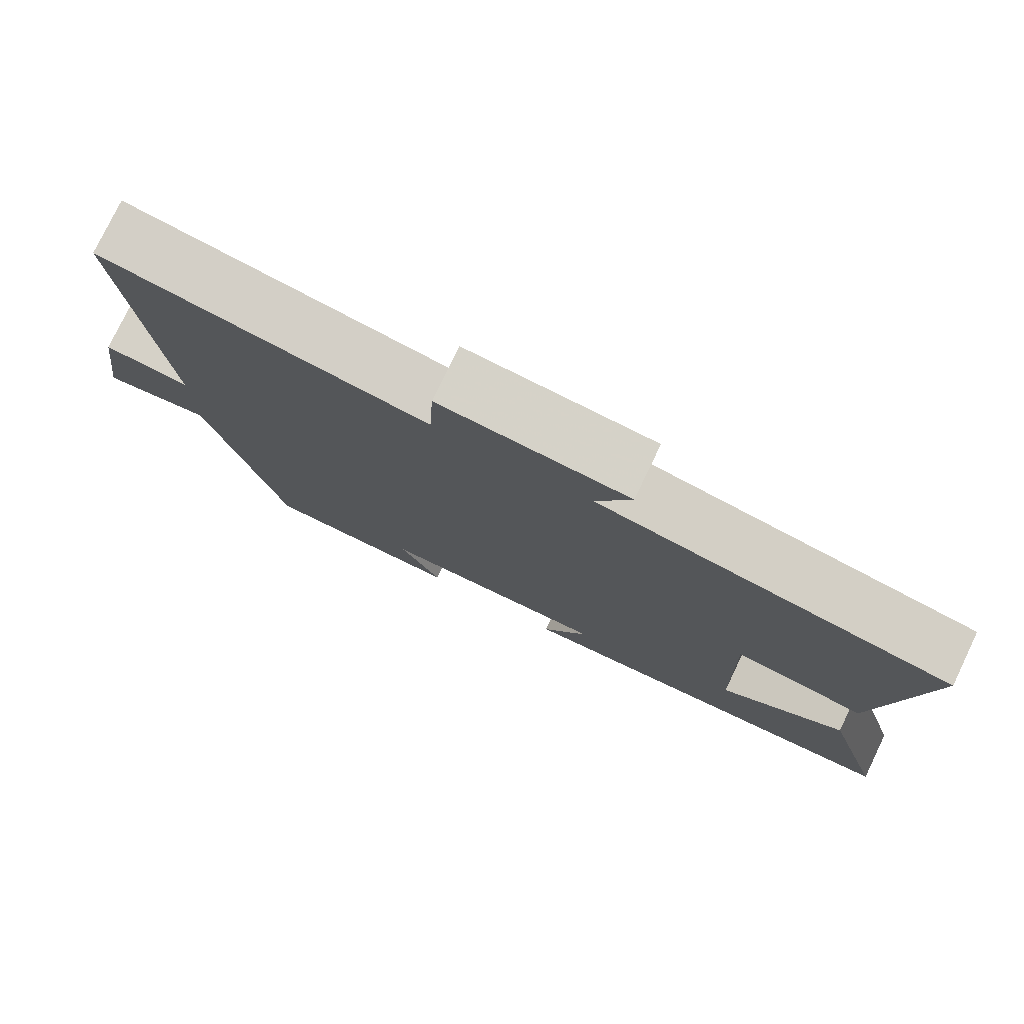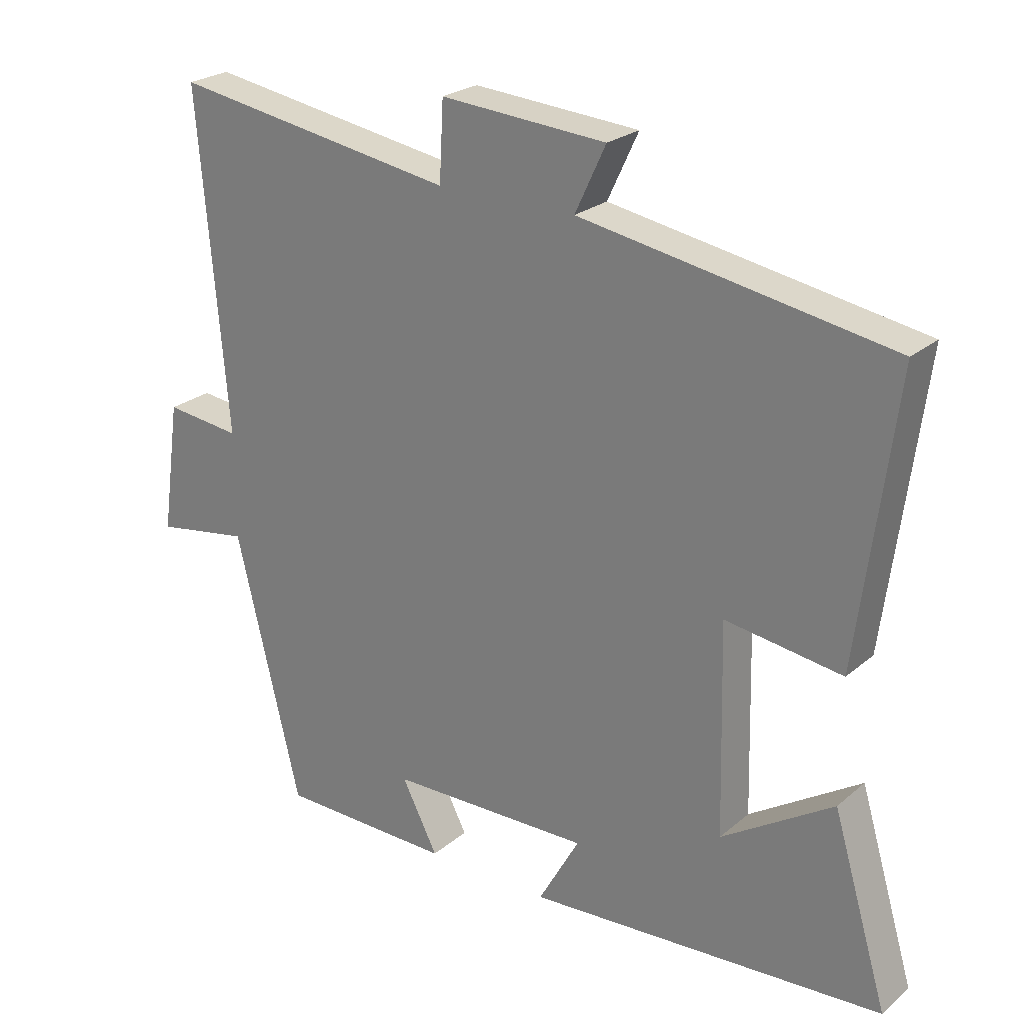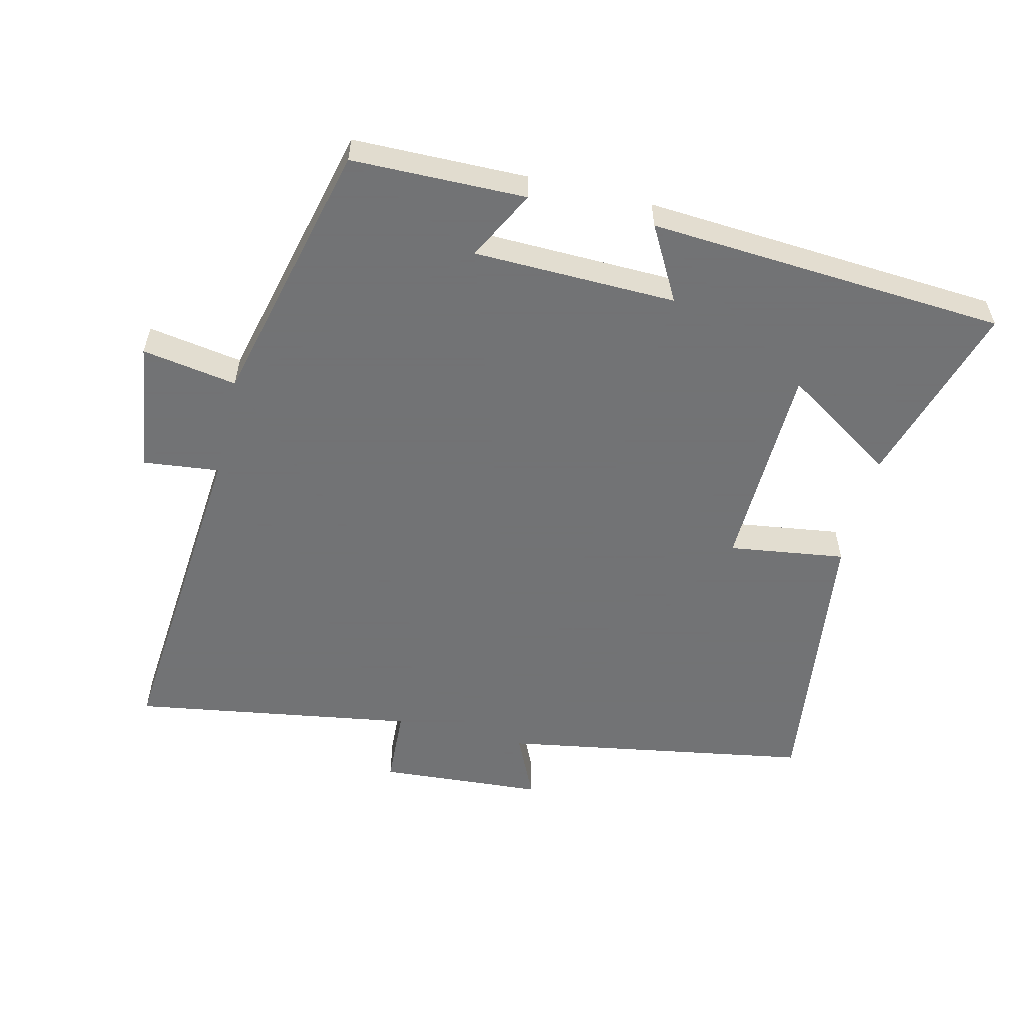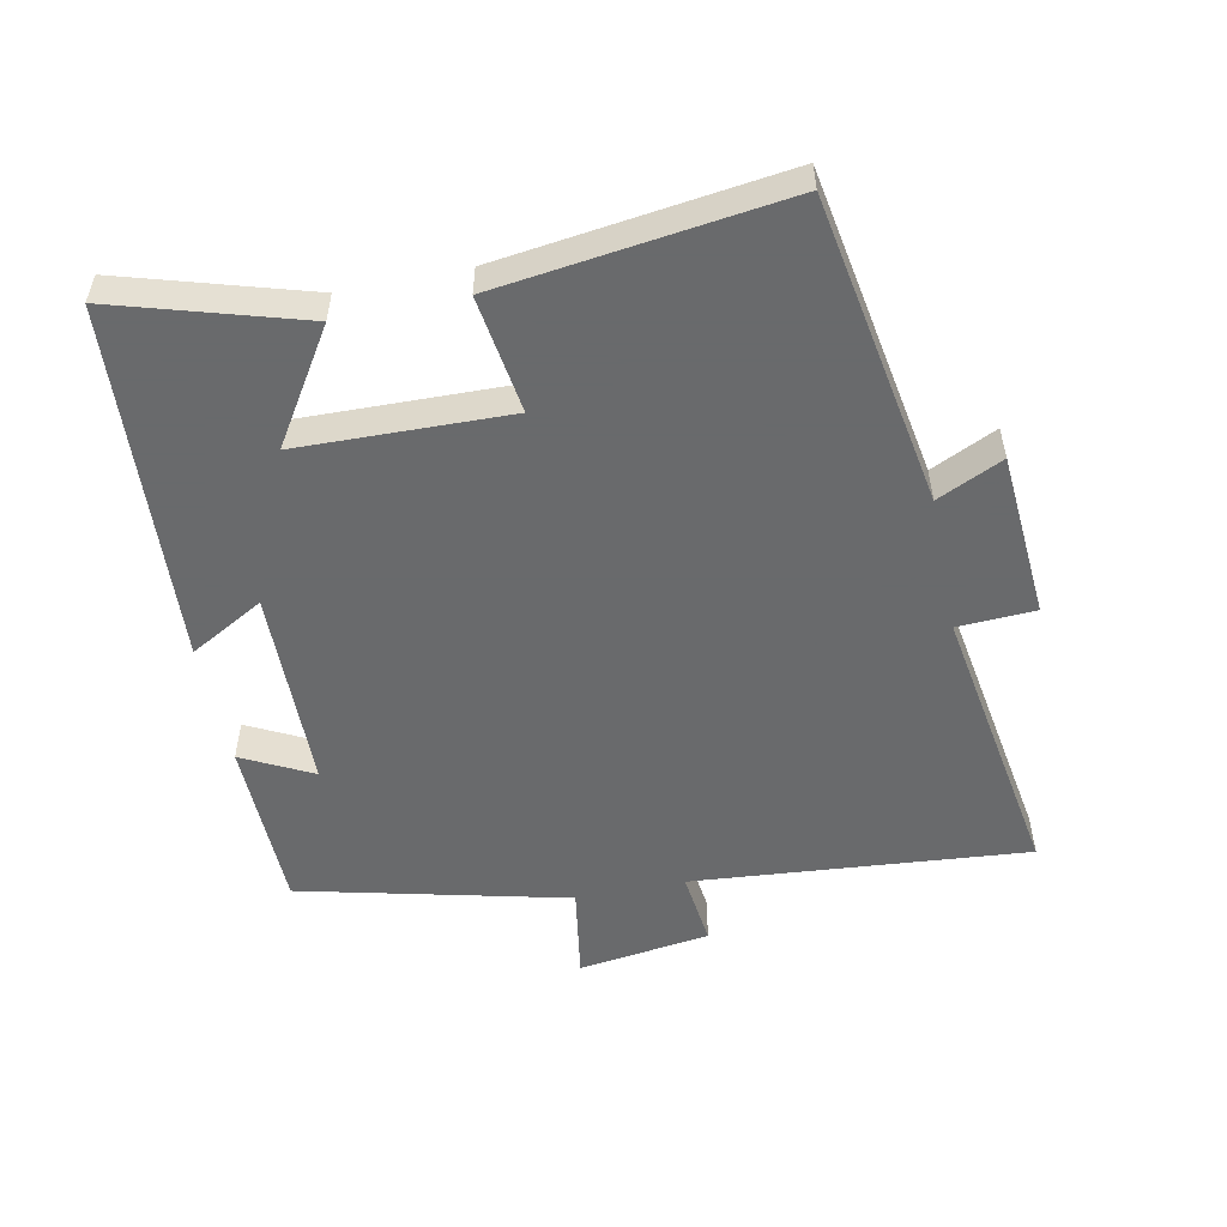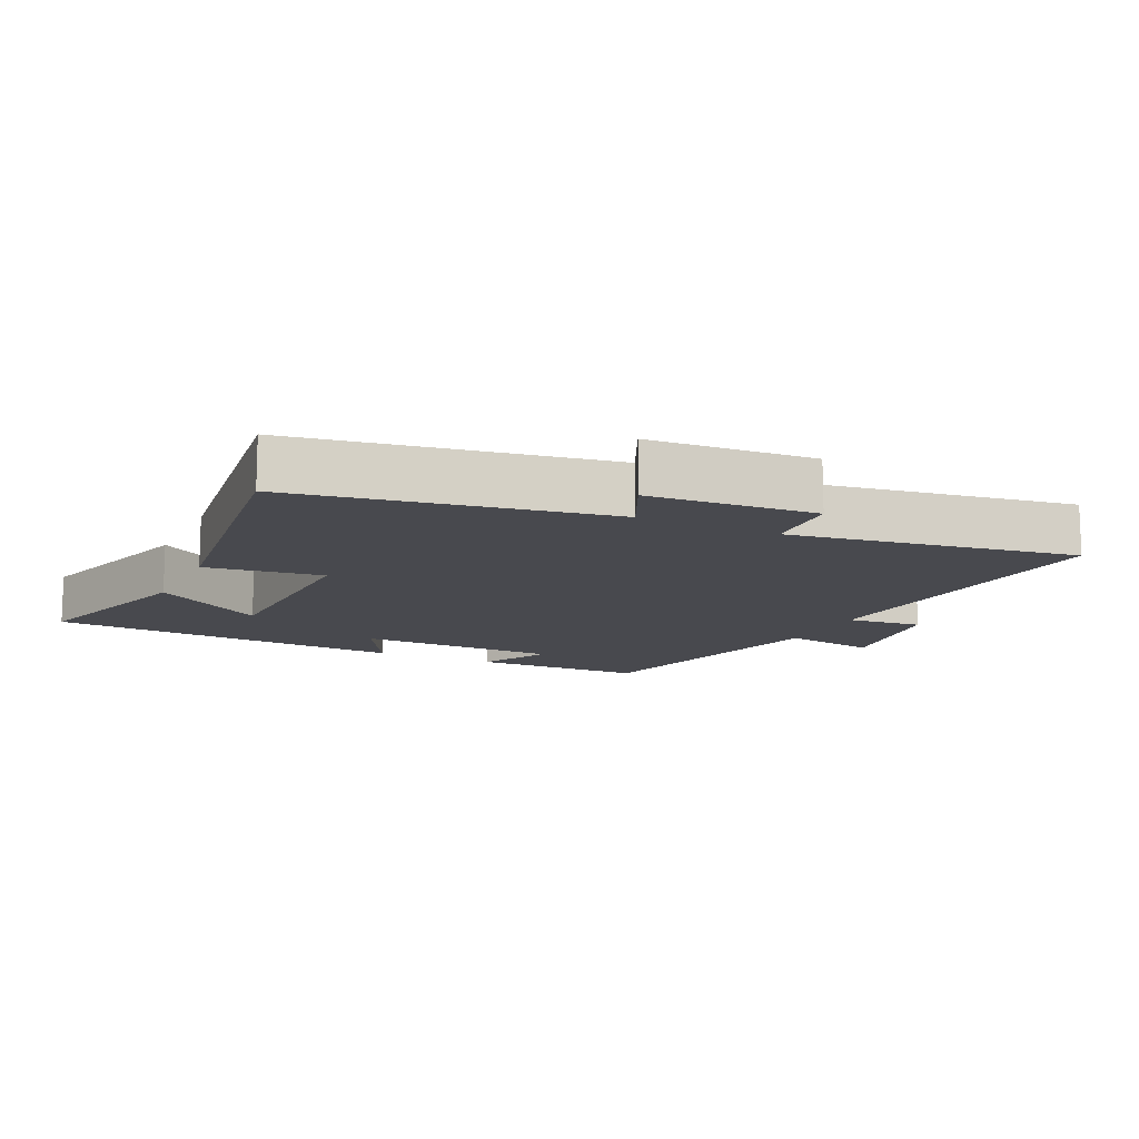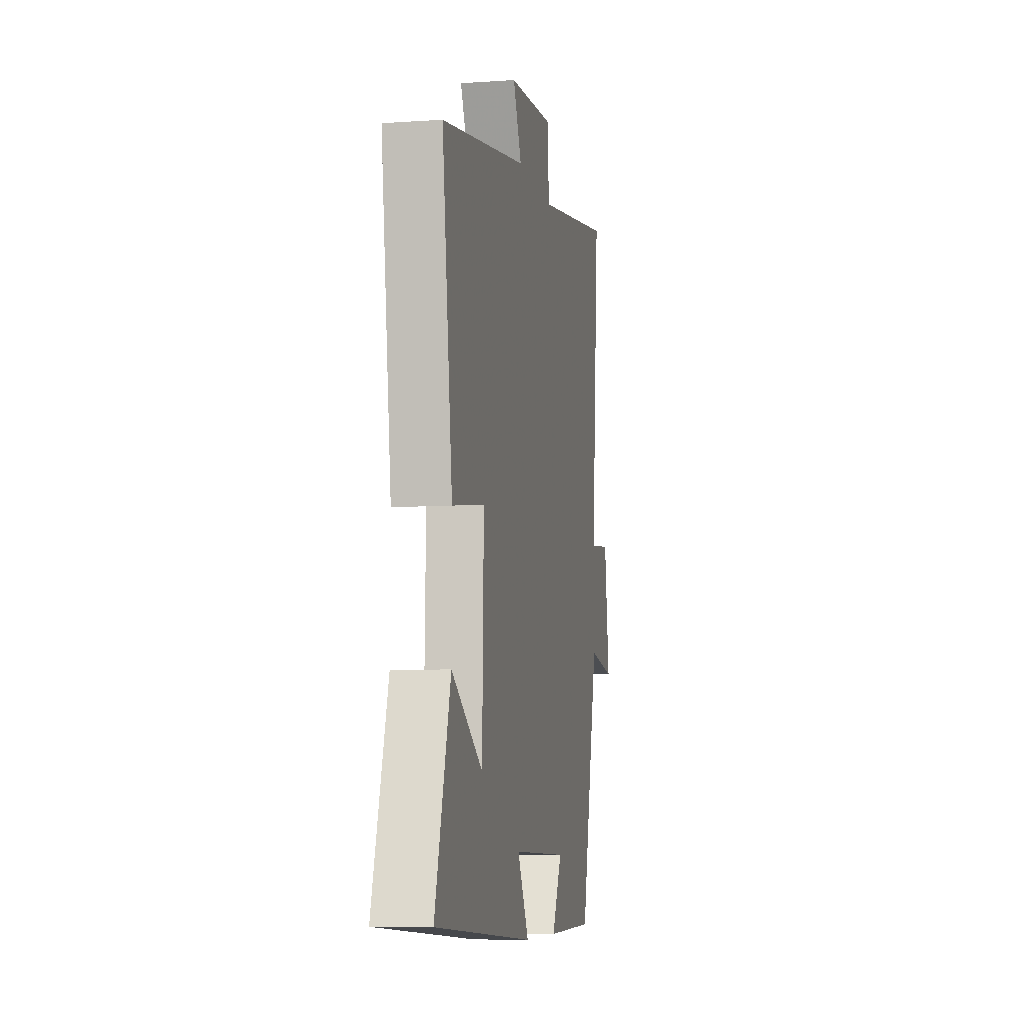
<metadata>
{"format":"obj","ext":"obj","renderer":"f3d","projection":"perspective","resolution":1024,"background":"white","views":[{"elev":77.7,"azim":-154.3,"up":"+Z"},{"elev":24.3,"azim":-143.4,"up":"+Z"},{"elev":-55.7,"azim":166.3,"up":"+Y"},{"elev":-52.9,"azim":-78.4,"up":"+Y"},{"elev":-12.7,"azim":-25.5,"up":"+Y"},{"elev":-7.7,"azim":-79.0,"up":"+Z"}]}
</metadata>
<code>
v -0.555 0.07 0.42
v -0.091 0.07 0.5
v -0.137 0.07 0.598
v 0.111 0.07 0.616
v 0.117 0.07 0.5
v 0.543 0.07 0.569
v 0.5 0.07 0.067
v 0.614 0.07 0.08
v 0.642 0.07 -0.118
v 0.5 0.07 -0.095
v 0.403 0.07 -0.496
v 0.142 0.07 -0.5
v 0.196 0.07 -0.395
v -0.108 0.07 -0.389
v -0.046 0.07 -0.5
v -0.583 0.07 -0.465
v -0.5 0.07 -0.188
v -0.333 0.07 -0.295
v -0.325 0.07 0.019
v -0.5 0.07 -0.006
v -0.555 0 0.42
v -0.091 0 0.5
v -0.137 0 0.598
v 0.111 0 0.616
v 0.117 0 0.5
v 0.543 0 0.569
v 0.5 0 0.067
v 0.614 0 0.08
v 0.642 0 -0.118
v 0.5 0 -0.095
v 0.403 0 -0.496
v 0.142 0 -0.5
v 0.196 0 -0.395
v -0.108 0 -0.389
v -0.046 0 -0.5
v -0.583 0 -0.465
v -0.5 0 -0.188
v -0.333 0 -0.295
v -0.325 0 0.019
v -0.5 0 -0.006
f 19 20 1 2
f 18 19 2
f 15 16 17 18
f 14 15 18
f 13 14 18 2
f 10 11 12 13
f 10 13 2
f 7 8 9 10
f 7 10 2 3
f 5 6 7
f 5 7 3
f 3 4 5
f 22 21 40 39
f 22 39 38
f 38 37 36 35
f 38 35 34
f 22 38 34 33
f 33 32 31 30
f 22 33 30
f 30 29 28 27
f 23 22 30 27
f 27 26 25
f 23 27 25
f 25 24 23
f 1 21 22 2
f 2 22 23 3
f 3 23 24 4
f 4 24 25 5
f 5 25 26 6
f 6 26 27 7
f 7 27 28 8
f 8 28 29 9
f 9 29 30 10
f 10 30 31 11
f 11 31 32 12
f 12 32 33 13
f 13 33 34 14
f 14 34 35 15
f 15 35 36 16
f 16 36 37 17
f 17 37 38 18
f 18 38 39 19
f 19 39 40 20
f 20 40 21 1

</code>
